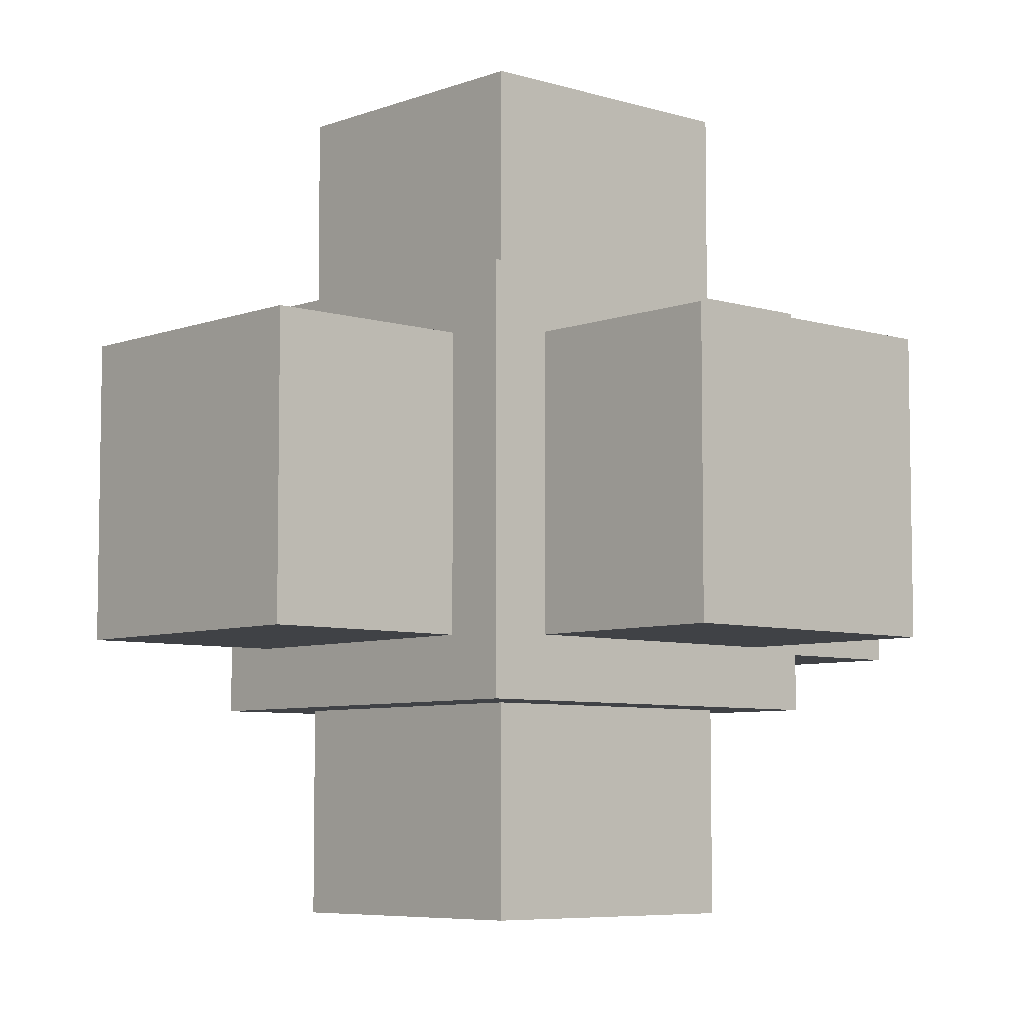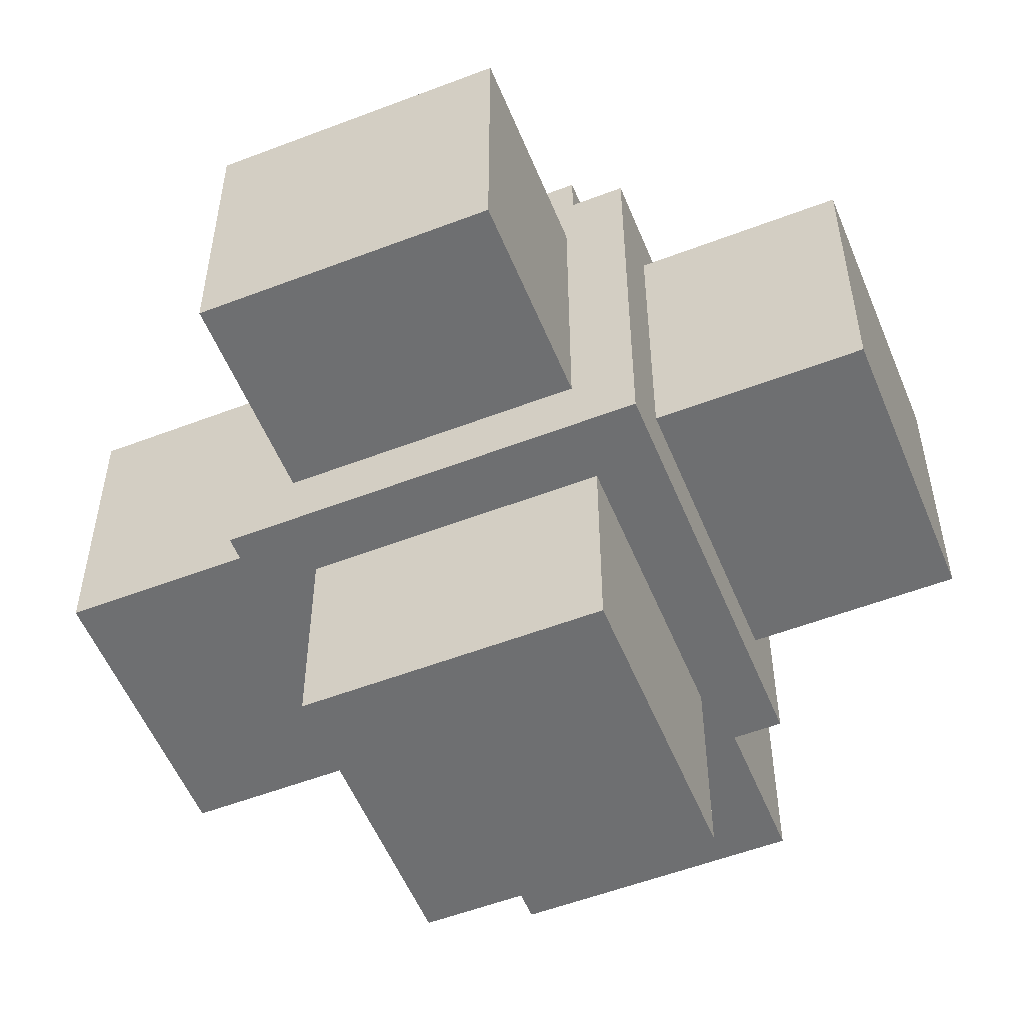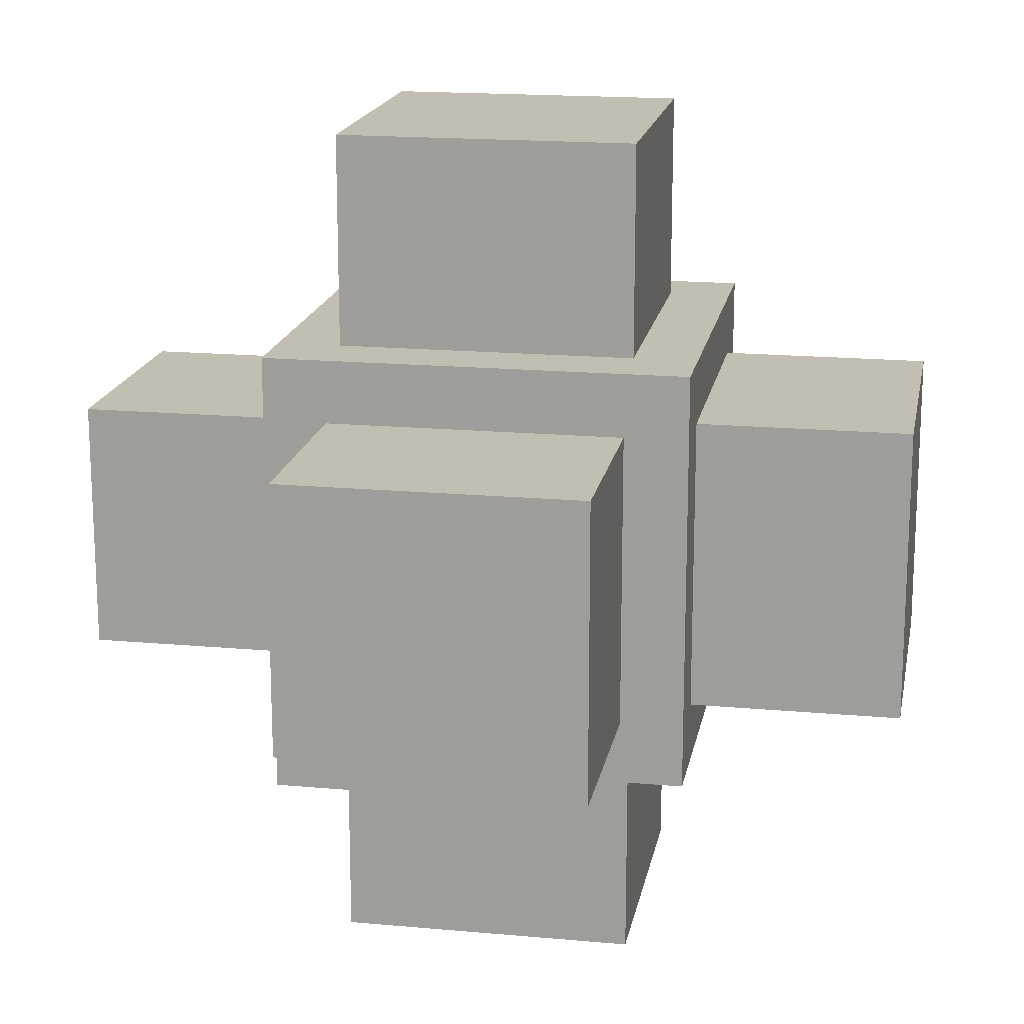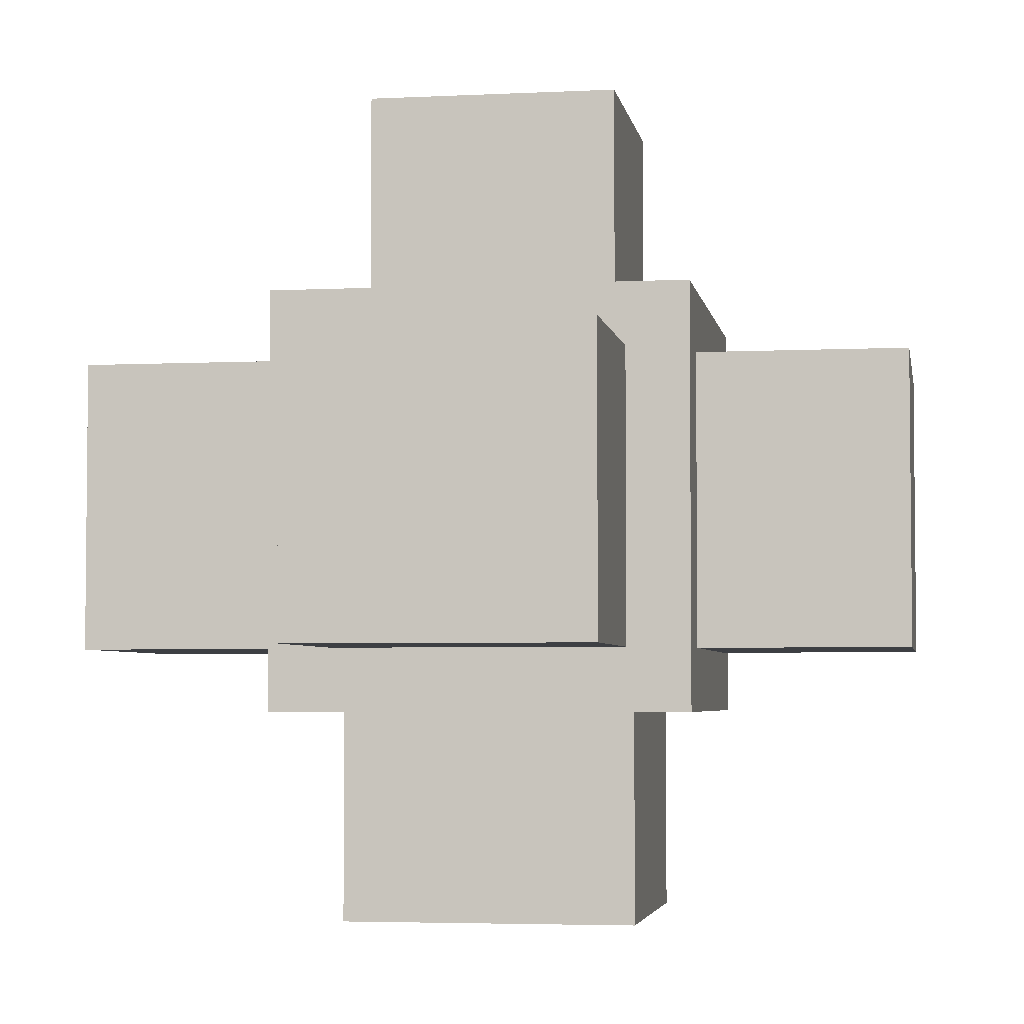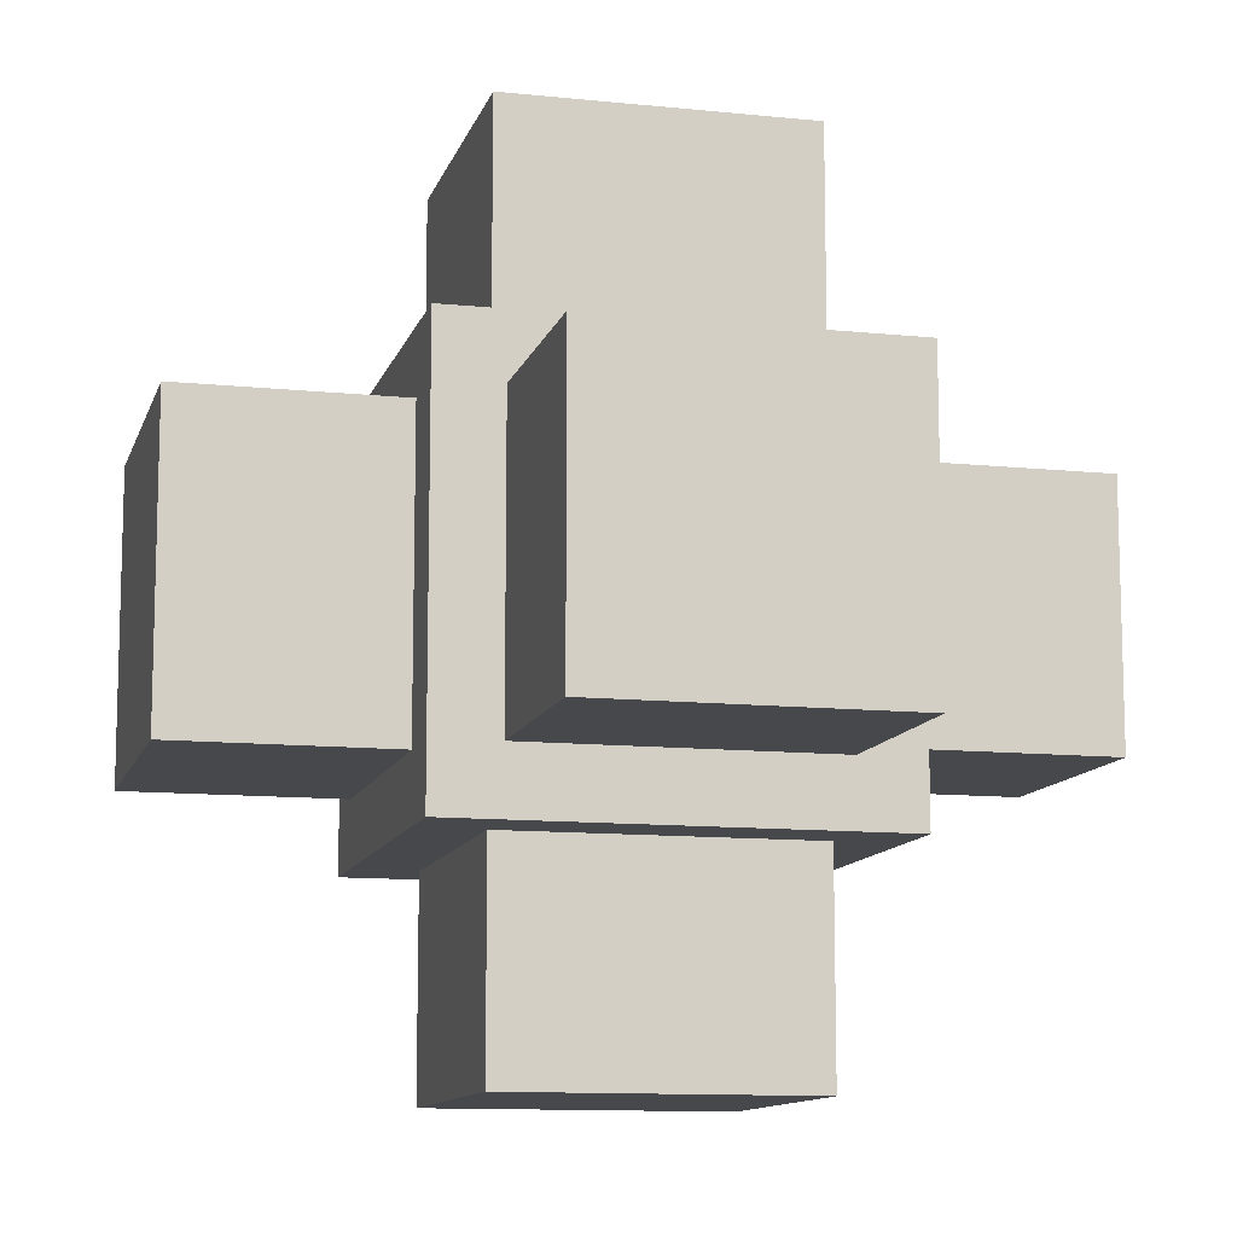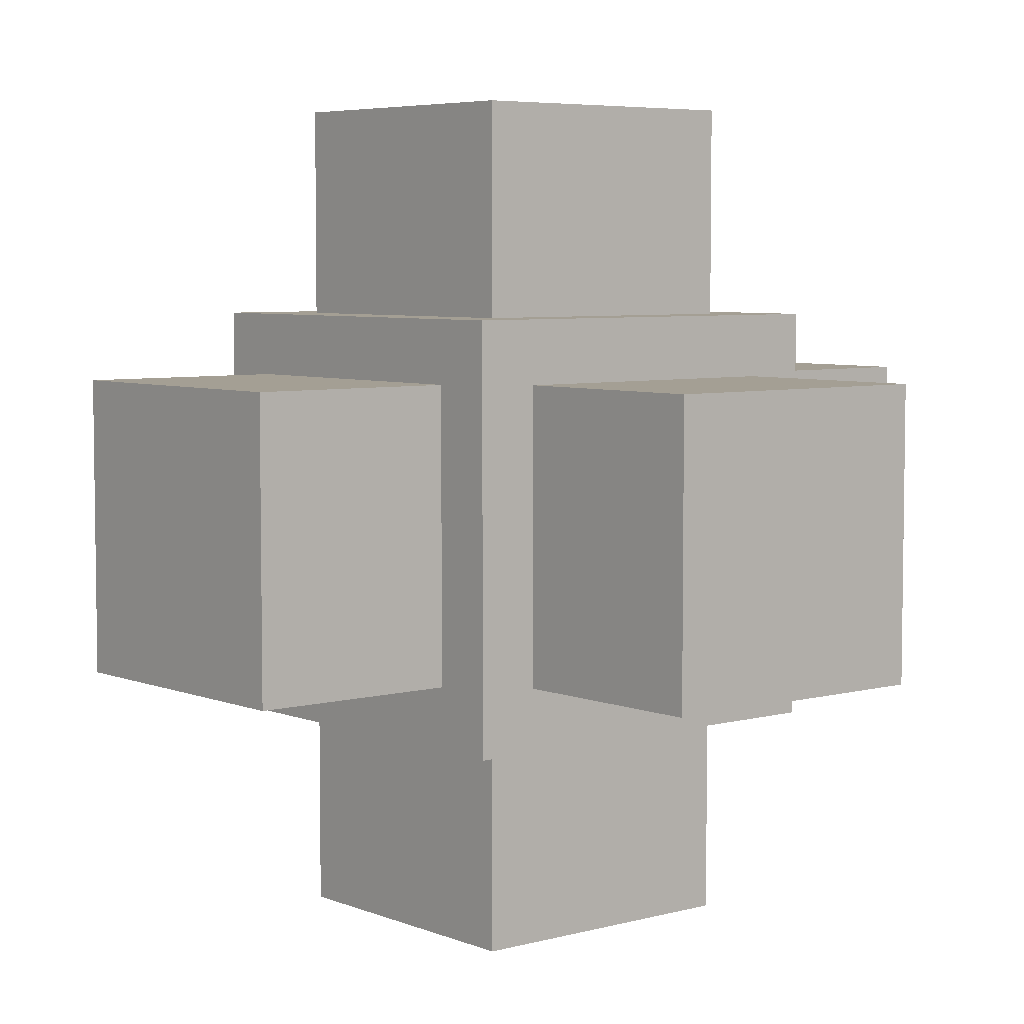
<metadata>
{"format":"obj","ext":"obj","renderer":"f3d","projection":"perspective","resolution":1024,"background":"white","views":[{"elev":-6.5,"azim":-42.1,"up":"+Z"},{"elev":-54.6,"azim":-67.9,"up":"+Y"},{"elev":17.3,"azim":-79.7,"up":"+Z"},{"elev":-4.0,"azim":-80.6,"up":"+Y"},{"elev":-11.3,"azim":75.7,"up":"+Z"},{"elev":5.6,"azim":-39.6,"up":"+Z"}]}
</metadata>
<code>
o Cube
v 1 1 -1
v 1 -1 -1
v 1 1 1
v 1 -1 1
v -1 1 -1
v -1 -1 -1
v -1 1 1
v -1 -1 1
v 0.6 1 0.6
v -0.6 1 0.6
v 0.6 1 -0.6
v -0.6 1 -0.6
v -0.7 -0.7 1
v -0.7 0.7 1
v 0.7 0.7 1
v 0.7 -0.7 1
v -1 -0.7 -0.7
v -1 -0.7 0.7
v -1 0.7 0.7
v -1 0.7 -0.7
v 0.7 -0.7 -1
v -0.7 -0.7 -1
v 0.7 0.7 -1
v -0.7 0.7 -1
v 1 0.7 -0.7
v 1 -0.7 -0.7
v 1 0.7 0.7
v 1 -0.7 0.7
v -0.7 -1 -0.7
v -0.7 -1 0.7
v 0.7 -1 -0.7
v 0.7 -1 0.7
v -2 -0.7 -0.7
v -2 -0.7 0.7
v -2 0.7 0.7
v -2 0.7 -0.7
v -0.7 -0.7 2
v -0.7 0.7 2
v 0.7 0.7 2
v 0.7 -0.7 2
v 0.6 2 0.6
v -0.6 2 0.6
v 0.6 2 -0.6
v -0.6 2 -0.6
v 2 0.7 -0.7
v 2 -0.7 -0.7
v 2 0.7 0.7
v 2 -0.7 0.7
v -0.7 -2 -0.7
v -0.7 -2 0.7
v 0.7 -2 -0.7
v 0.7 -2 0.7
v 0.7 -0.7 -2
v -0.7 -0.7 -2
v 0.7 0.7 -2
v -0.7 0.7 -2
f 5 7 10 12
f 7 8 13 14
f 6 8 18 17
f 8 6 29 30
f 4 2 26 28
f 6 5 24 22
f 12 10 42 44
f 3 1 11 9
f 1 5 12 11
f 7 3 9 10
f 15 14 38 39
f 8 4 16 13
f 3 7 14 15
f 4 3 15 16
f 19 20 36 35
f 7 5 20 19
f 5 6 17 20
f 8 7 19 18
f 22 24 56 54
f 2 6 22 21
f 5 1 23 24
f 1 2 21 23
f 26 25 45 46
f 1 3 27 25
f 3 4 28 27
f 2 1 25 26
f 31 32 52 51
f 2 4 32 31
f 6 2 31 29
f 4 8 30 32
f 34 35 36 33
f 18 19 35 34
f 20 17 33 36
f 17 18 34 33
f 40 39 38 37
f 14 13 37 38
f 13 16 40 37
f 16 15 39 40
f 43 44 42 41
f 10 9 41 42
f 11 12 44 43
f 9 11 43 41
f 46 45 47 48
f 28 26 46 48
f 27 28 48 47
f 25 27 47 45
f 49 51 52 50
f 29 31 51 49
f 32 30 50 52
f 30 29 49 50
f 54 56 55 53
f 21 22 54 53
f 24 23 55 56
f 23 21 53 55

</code>
